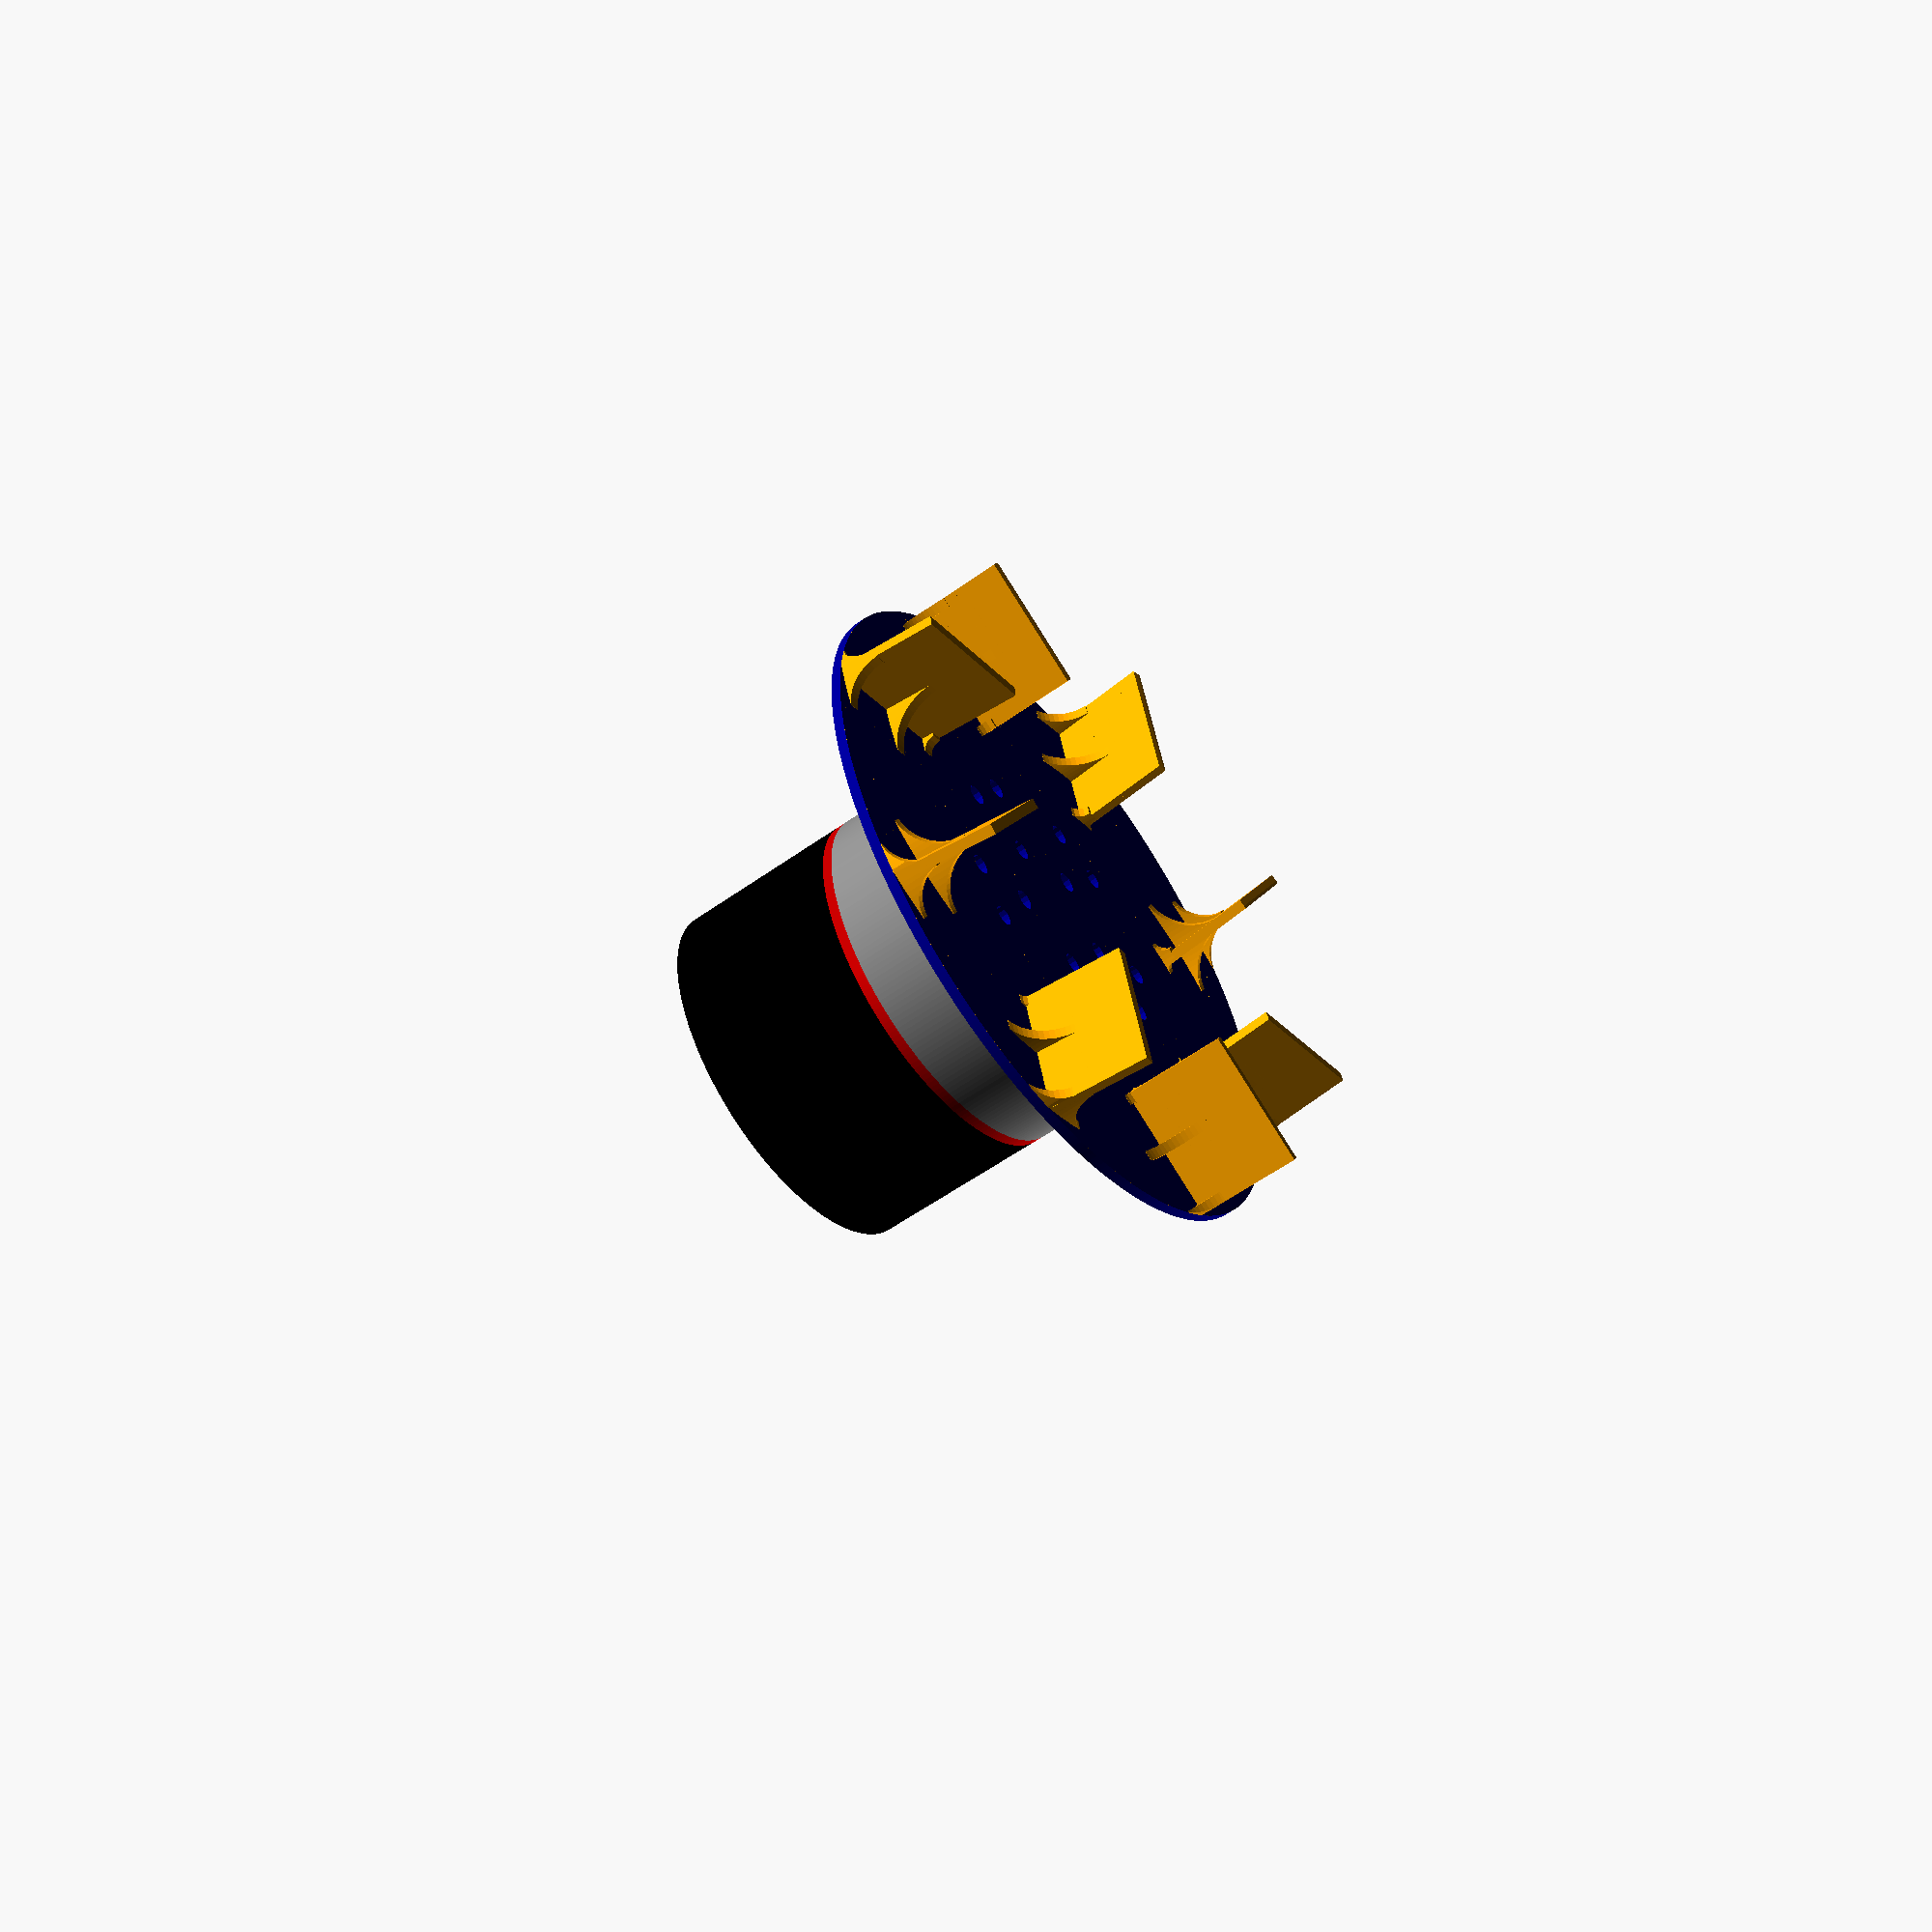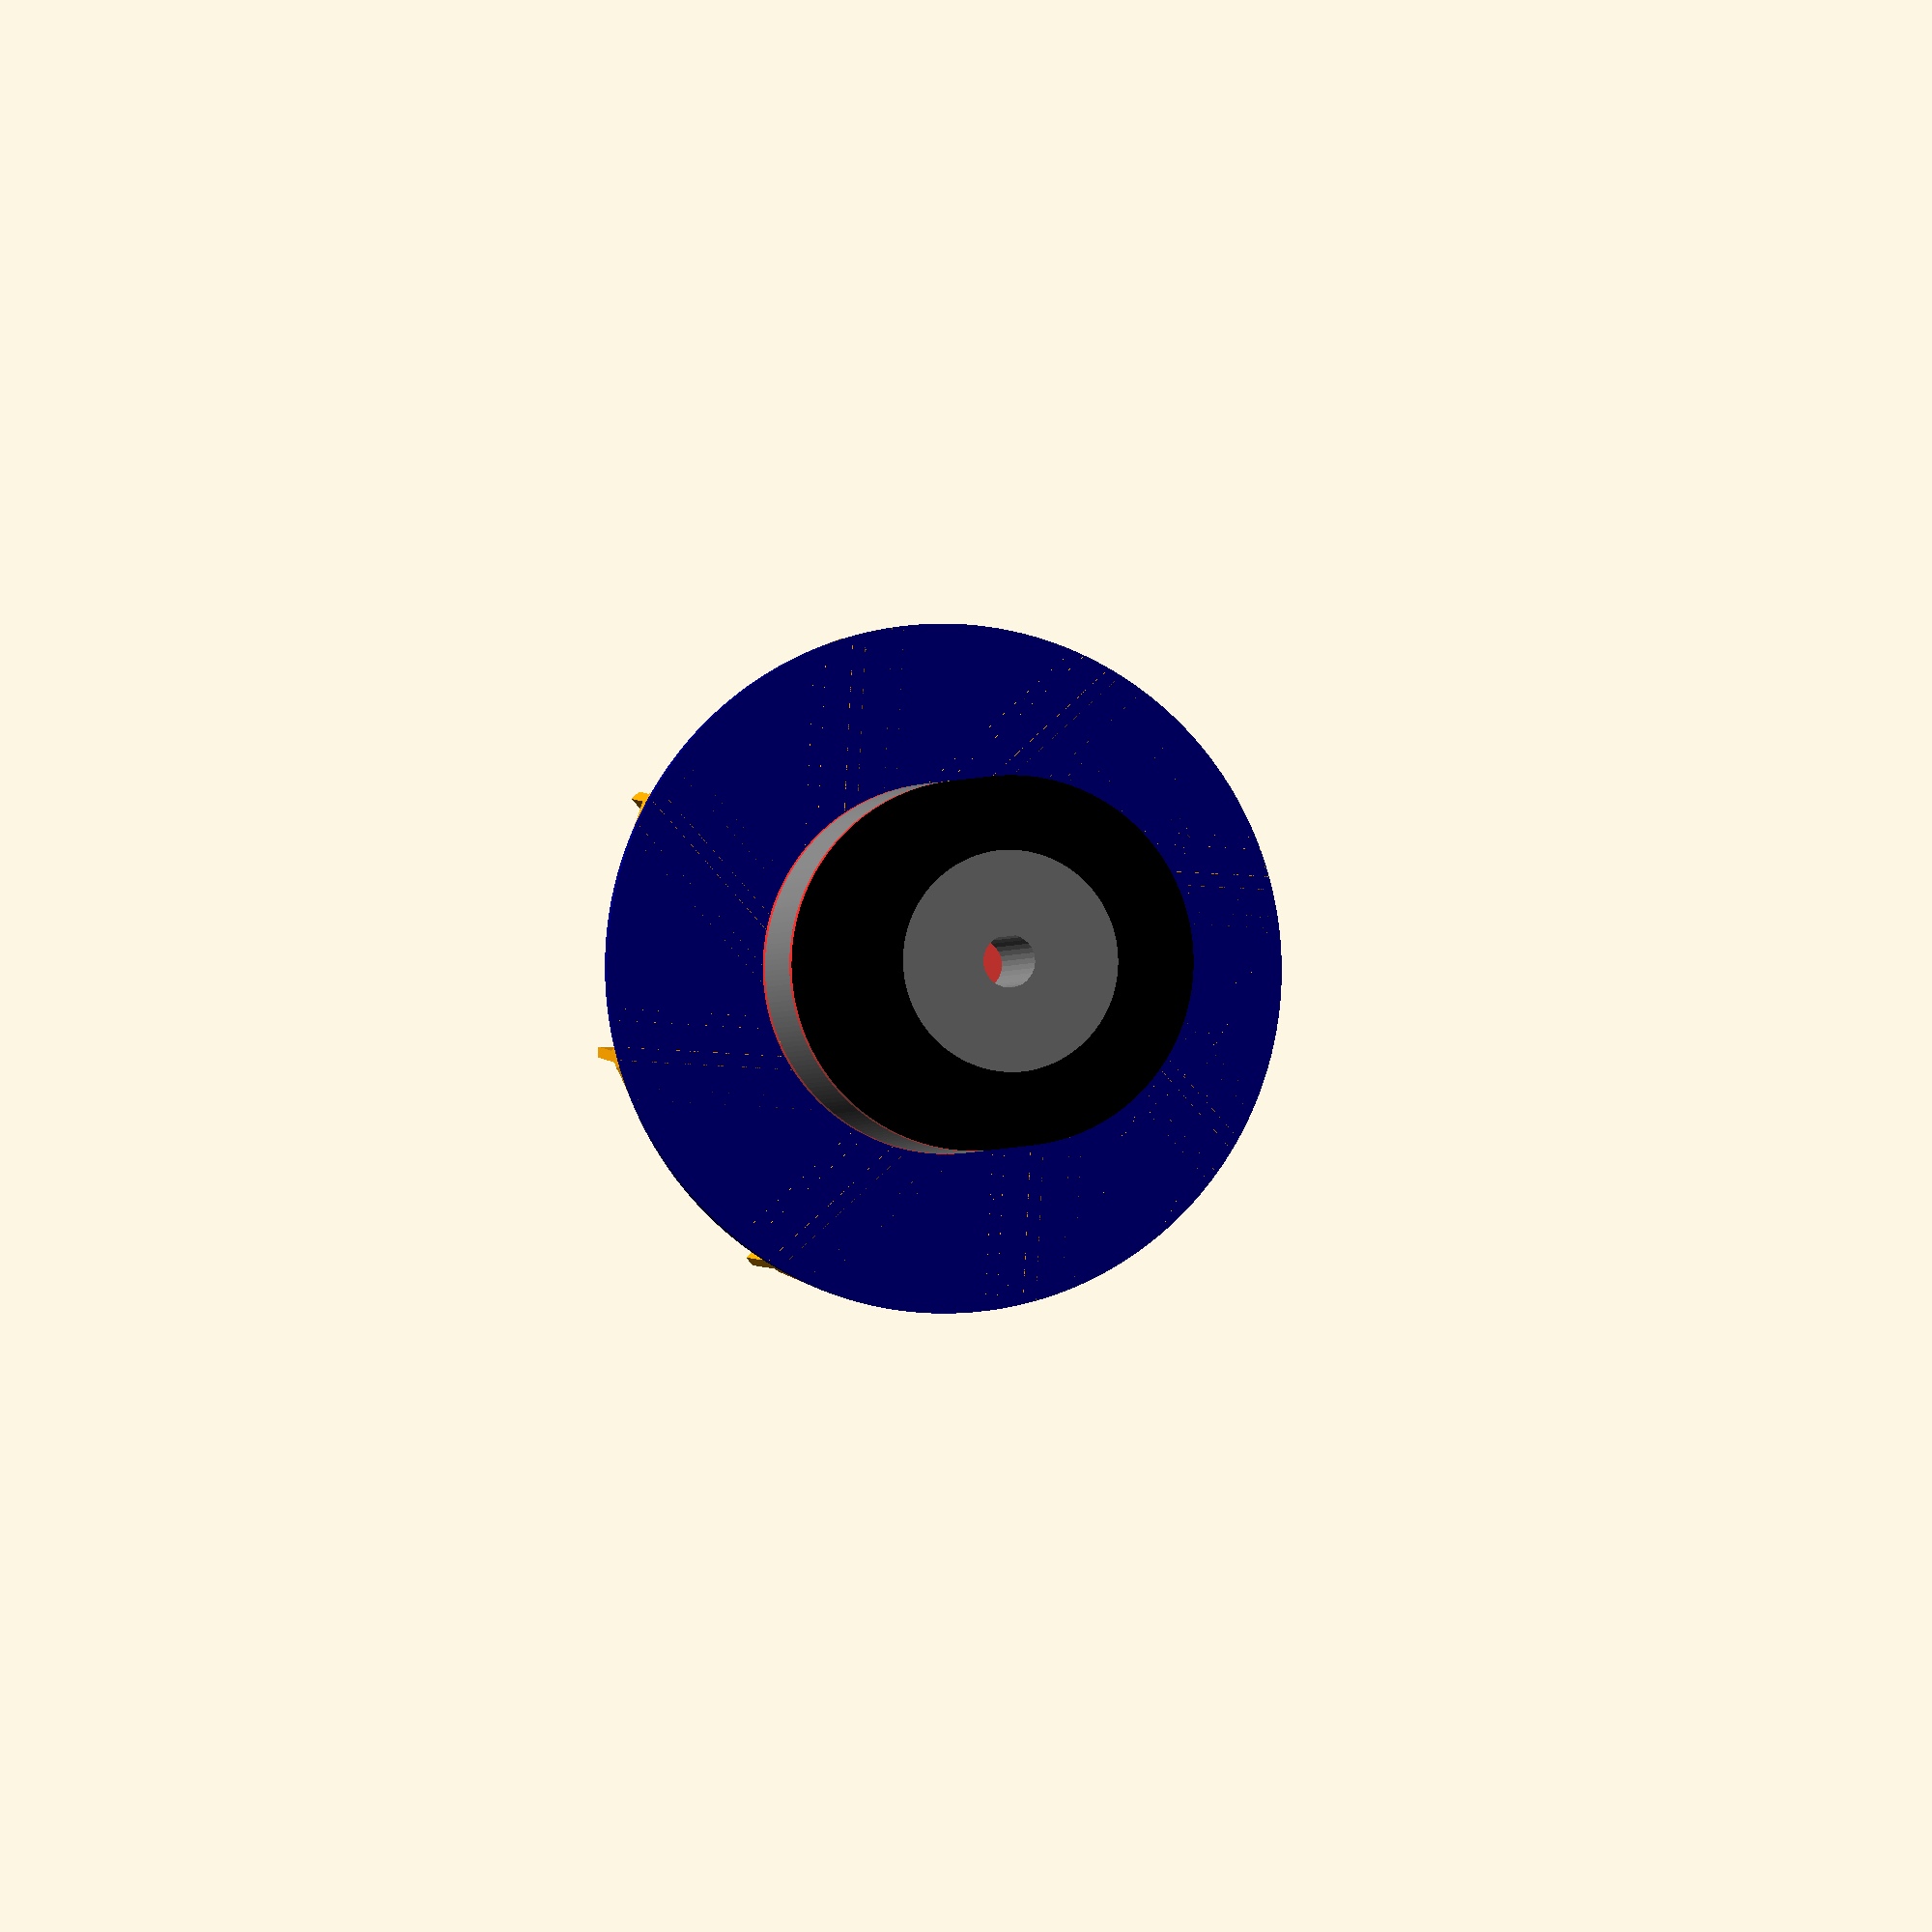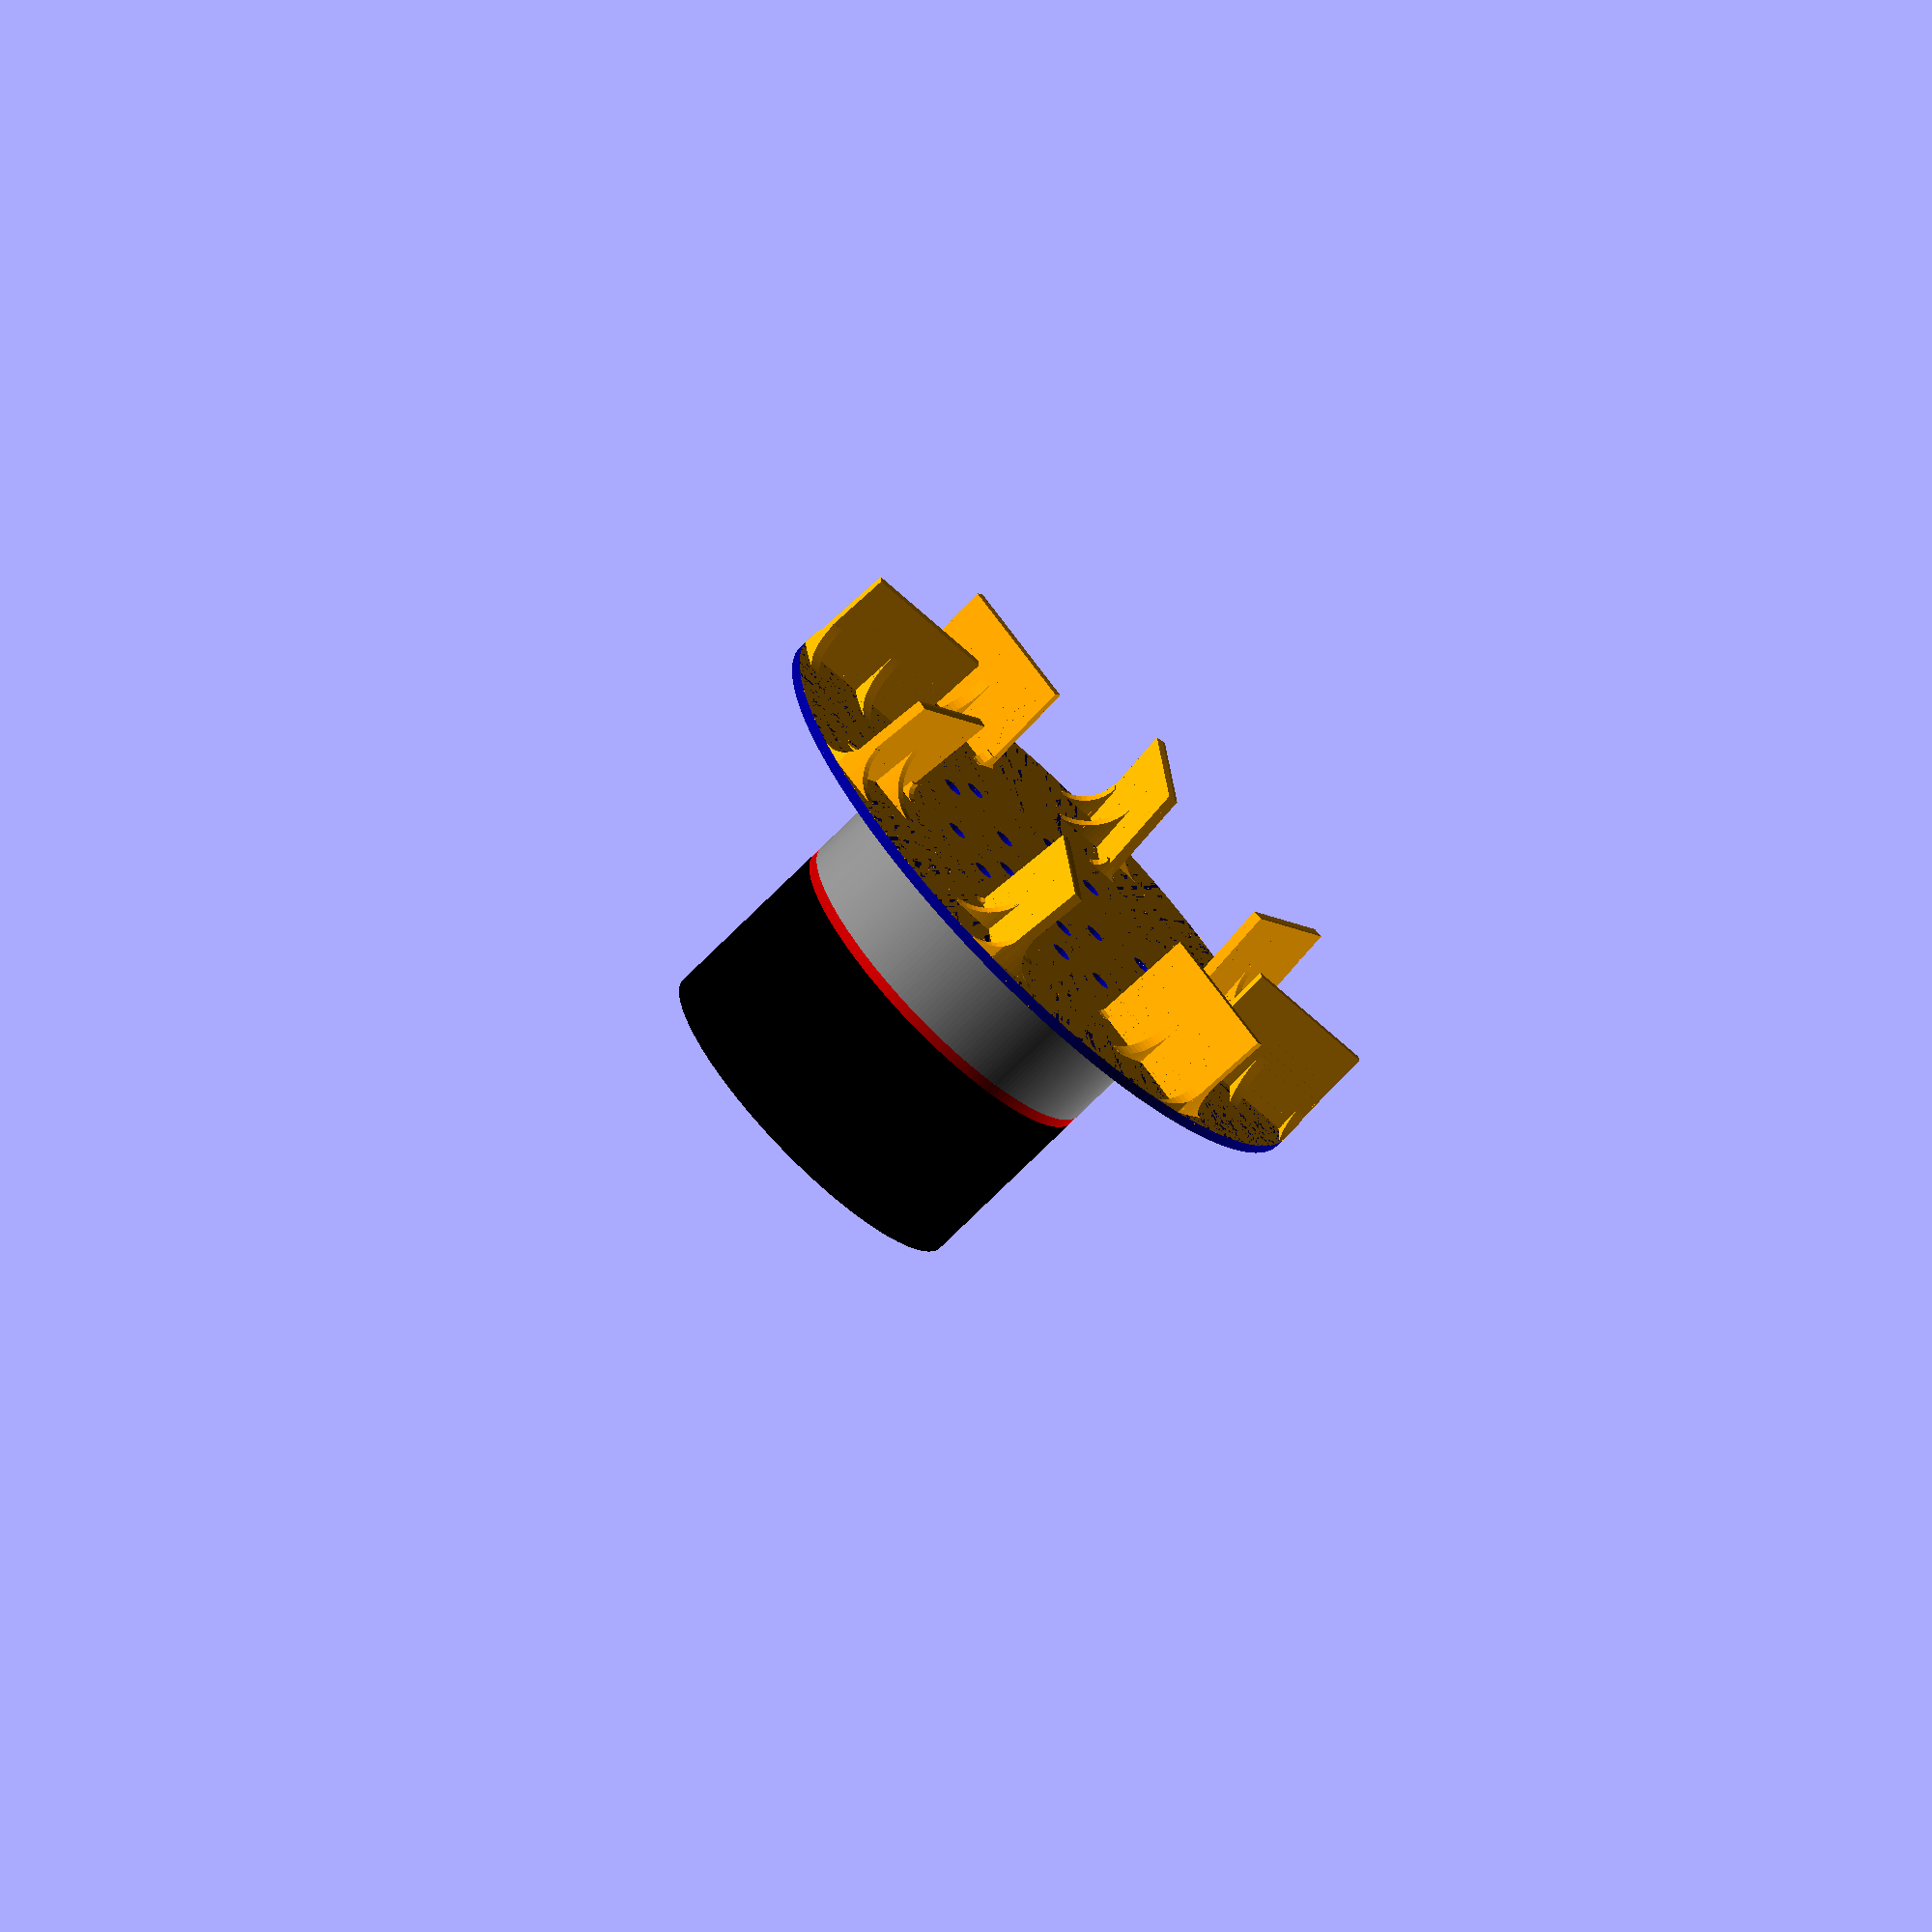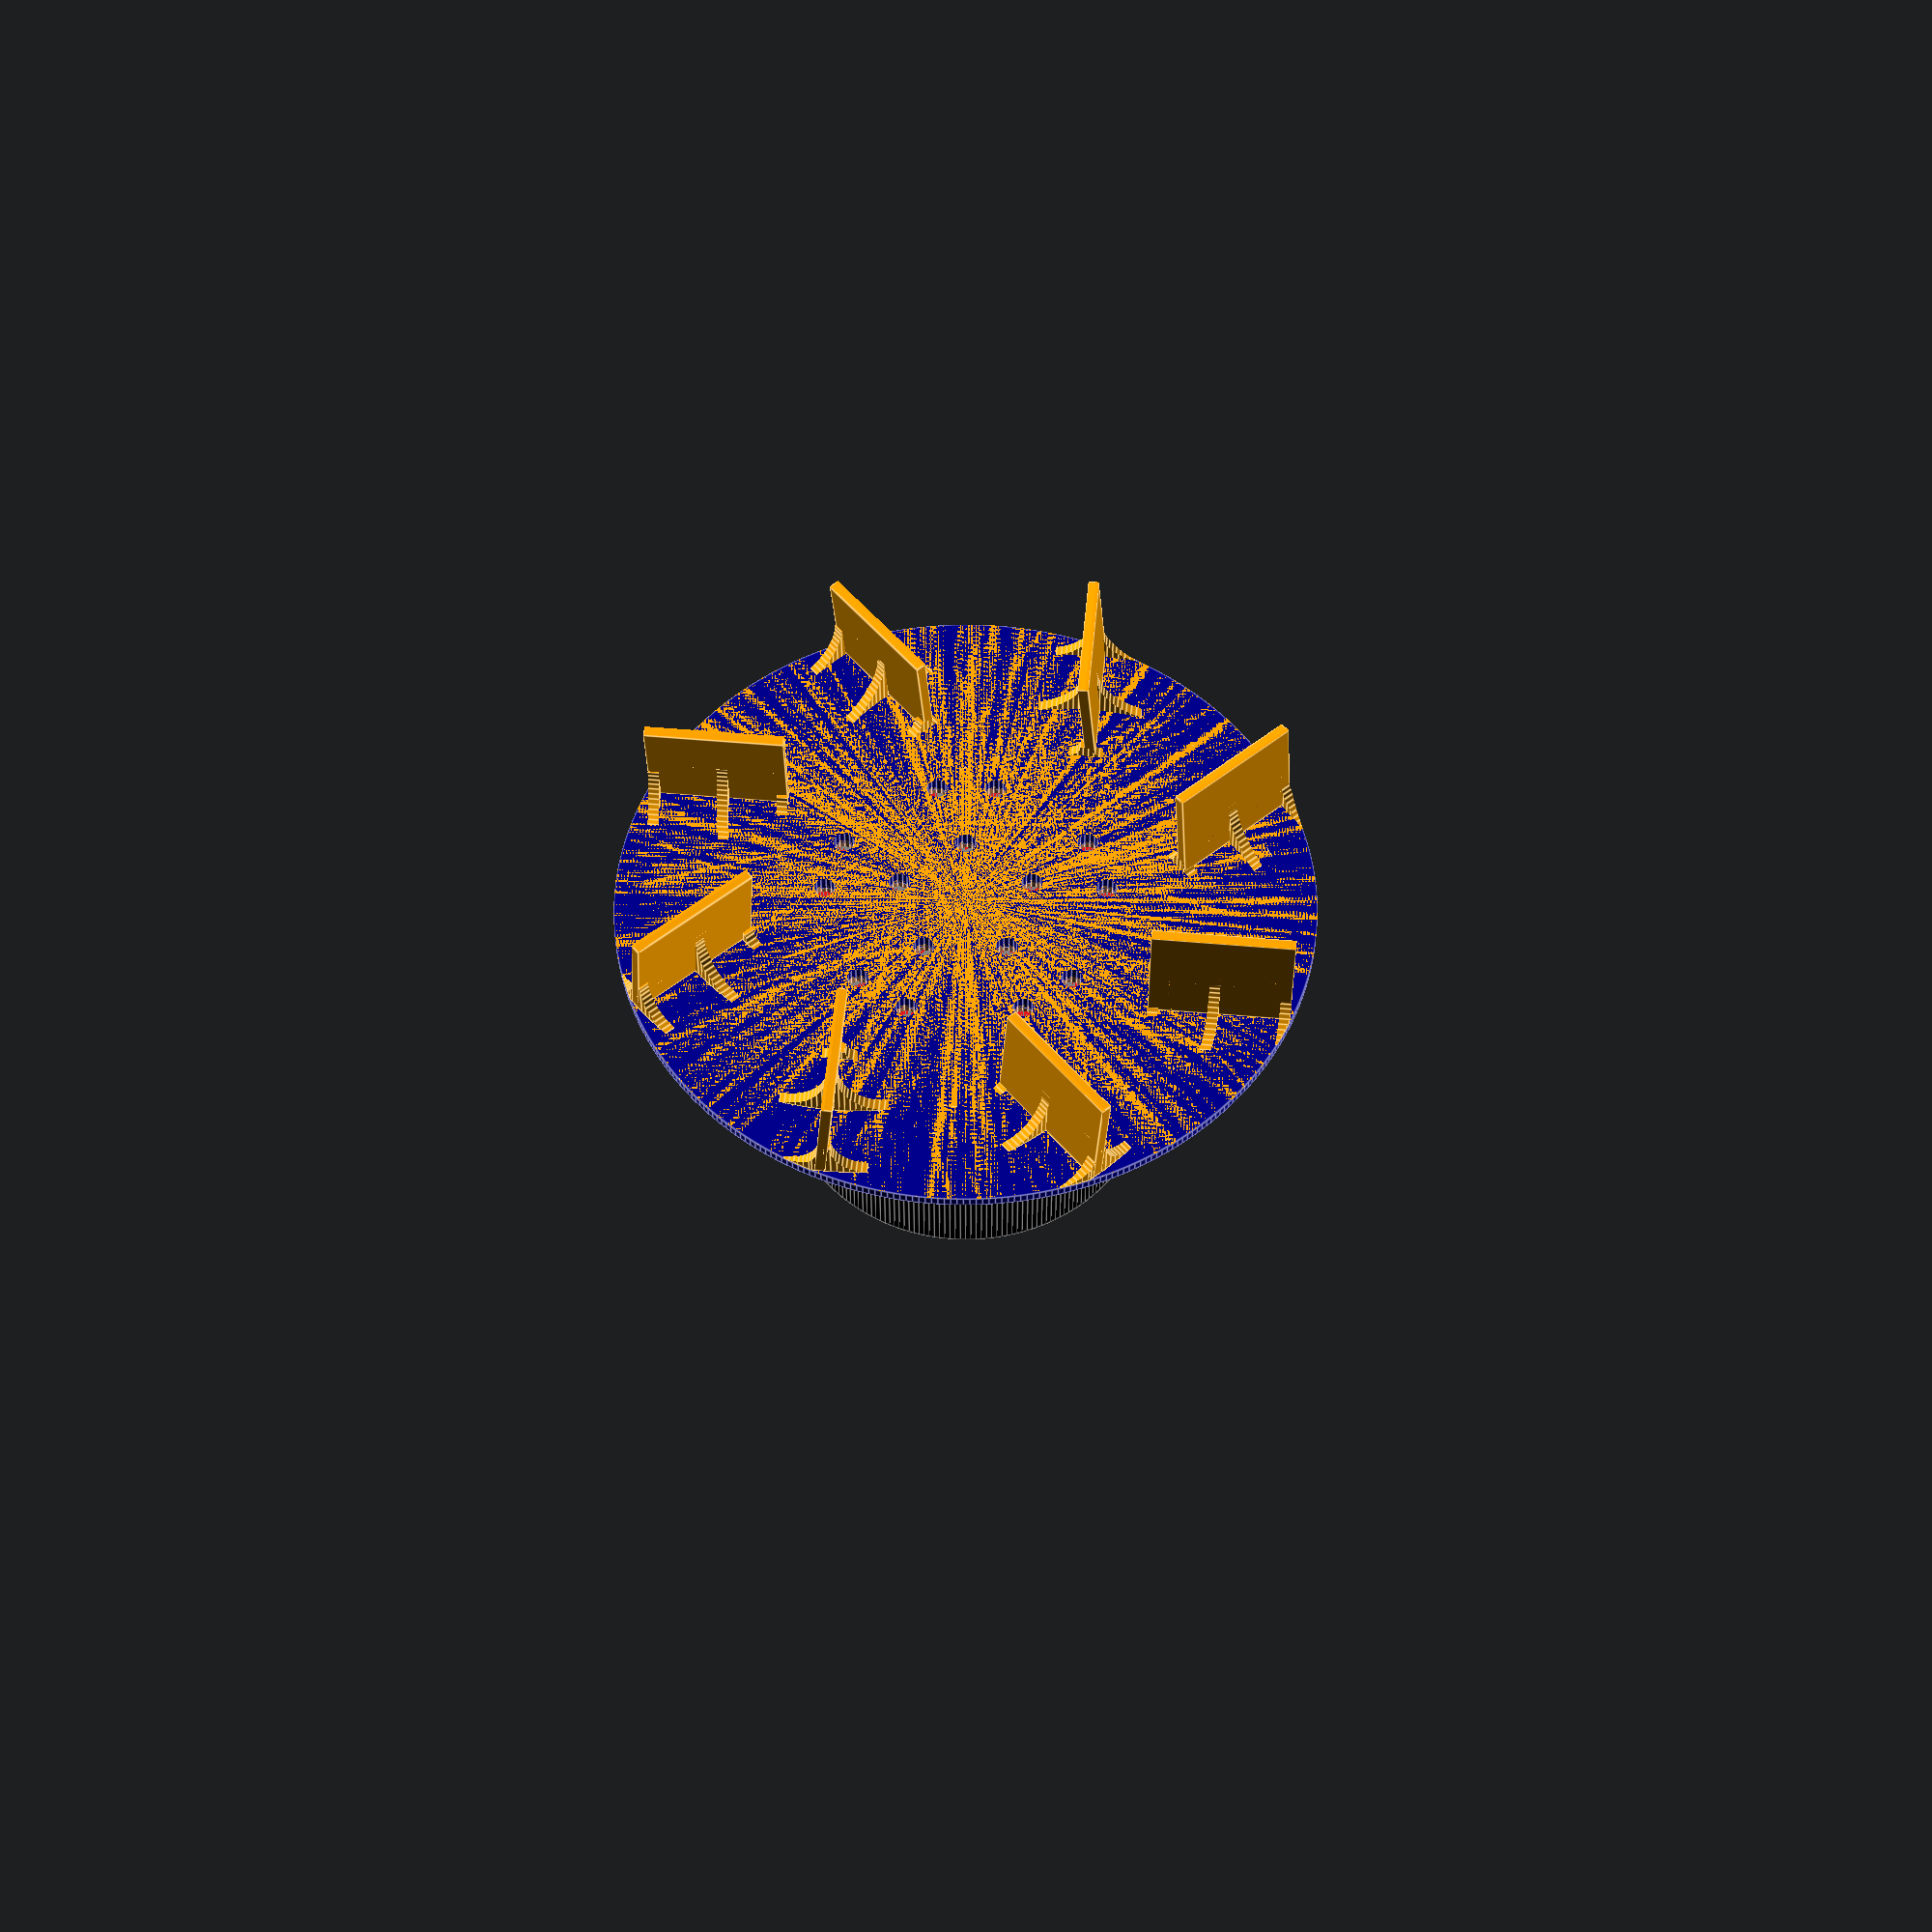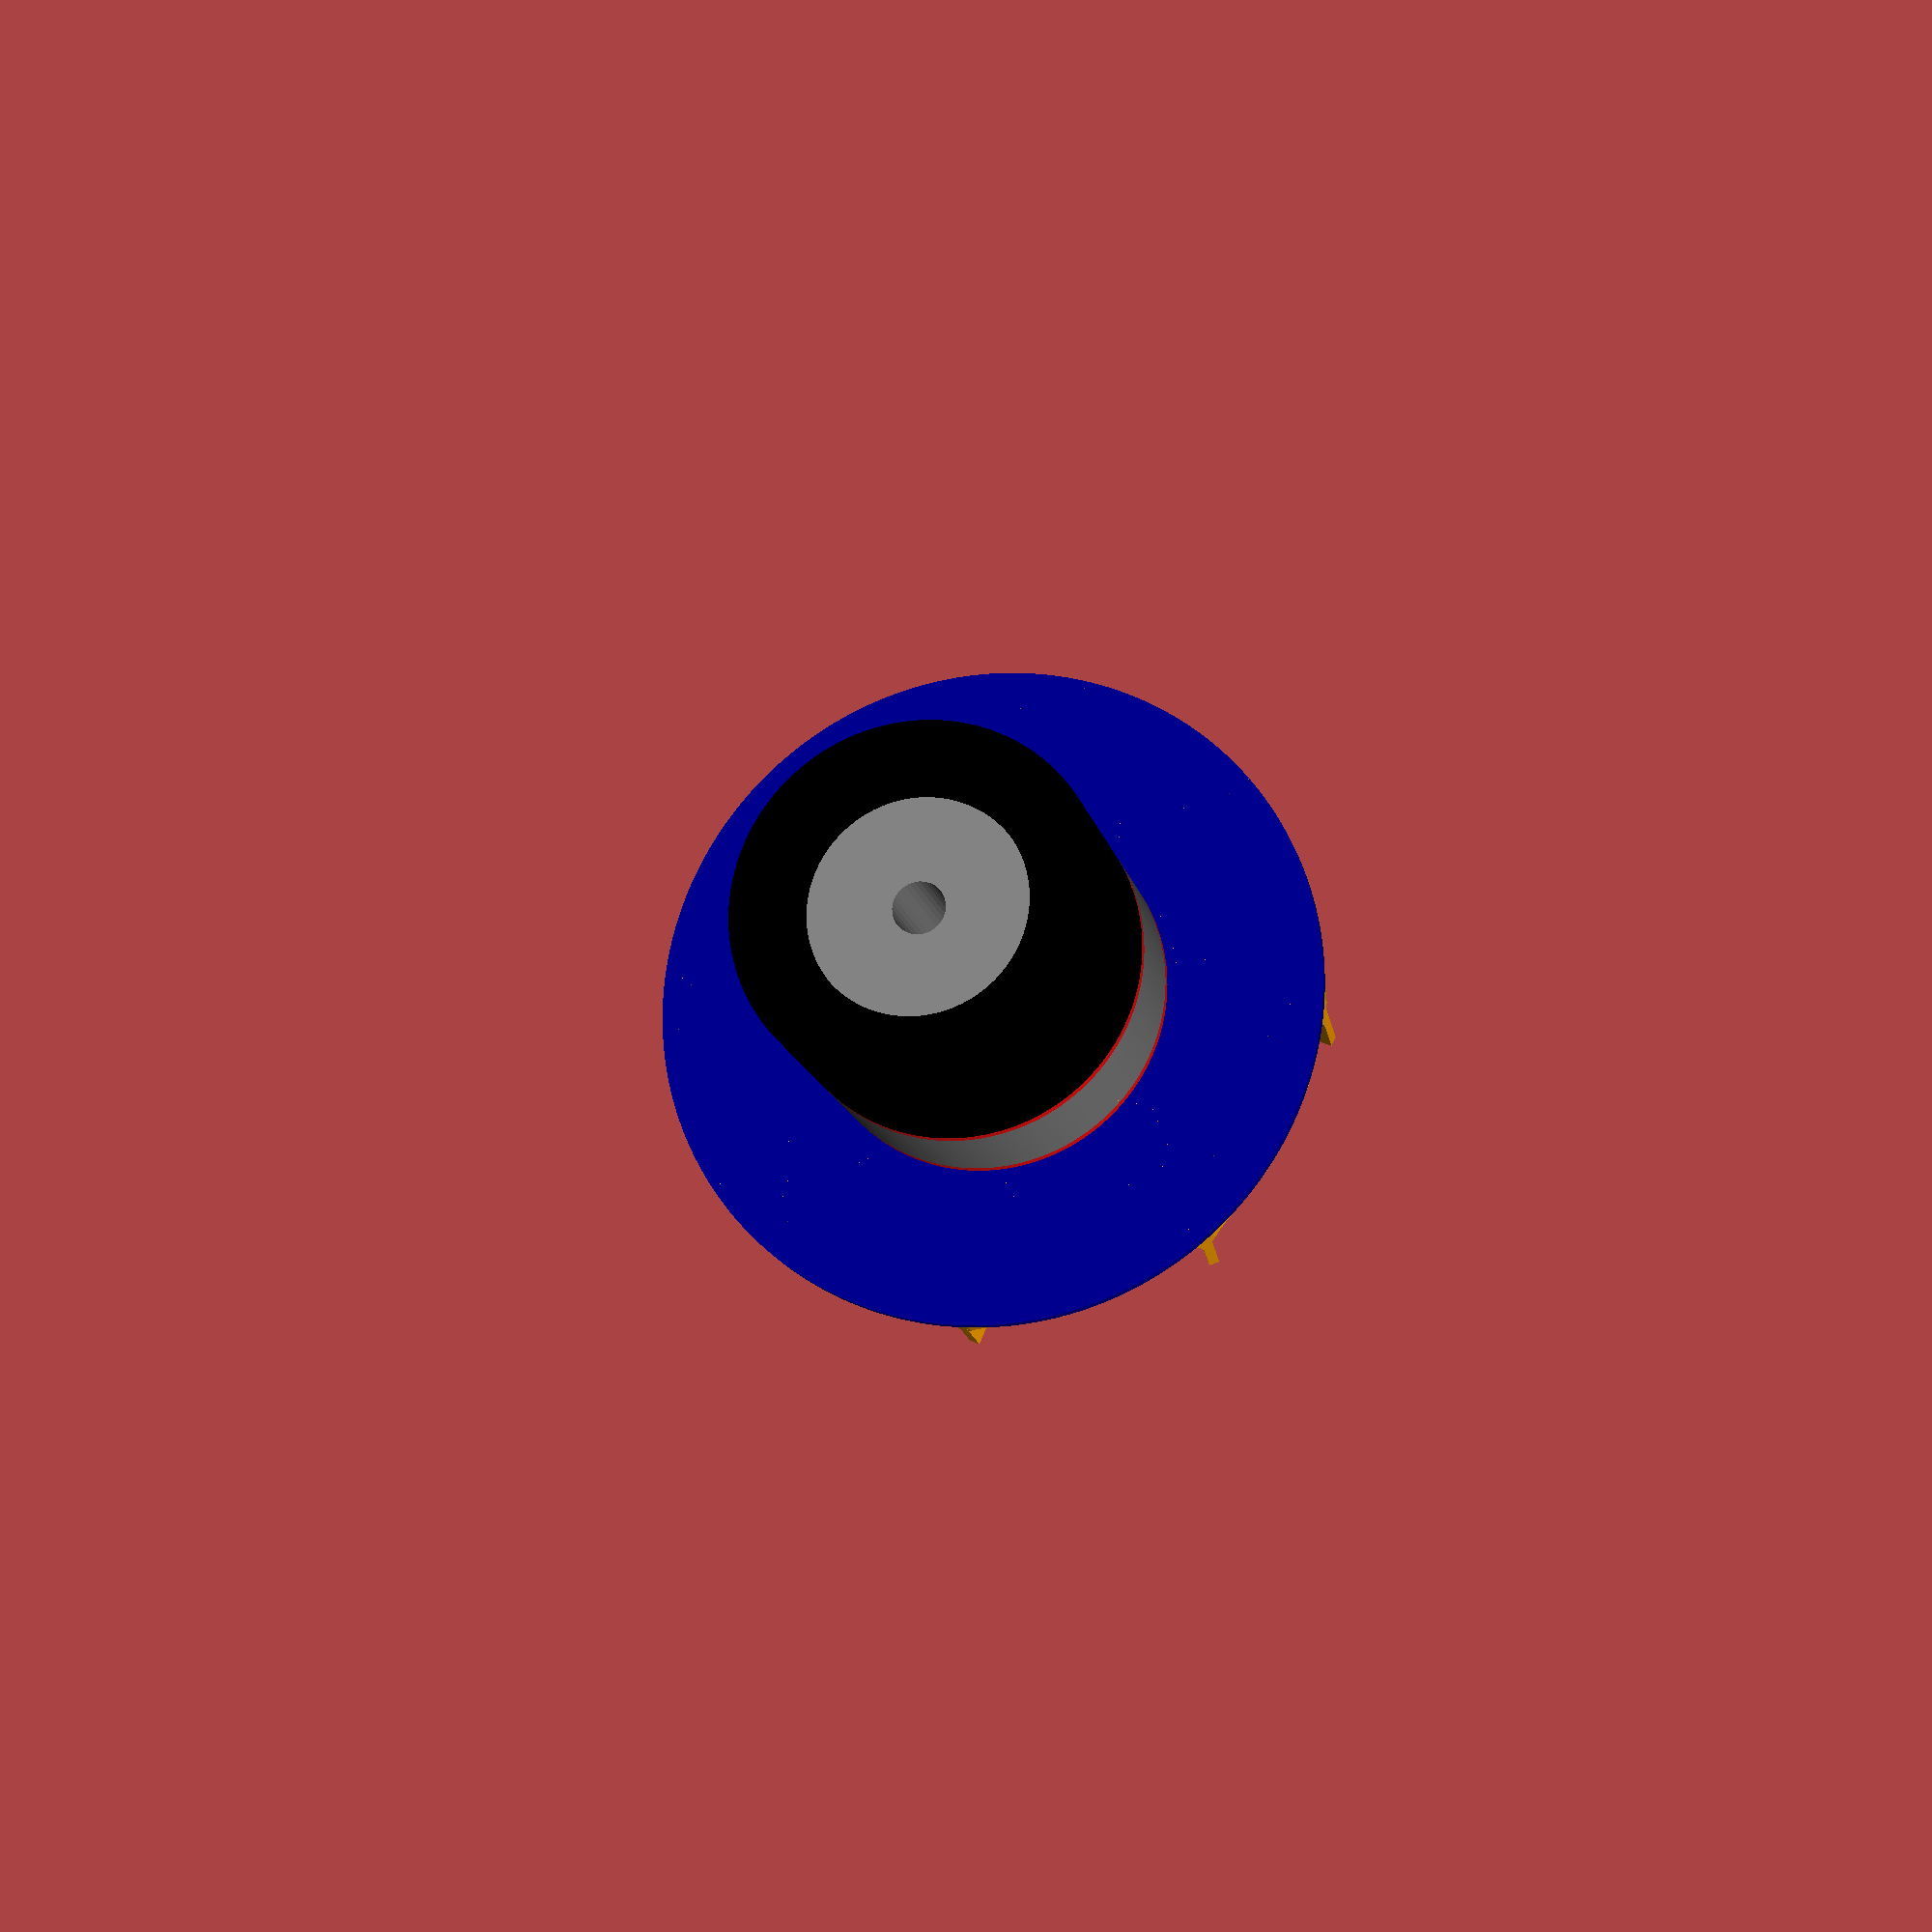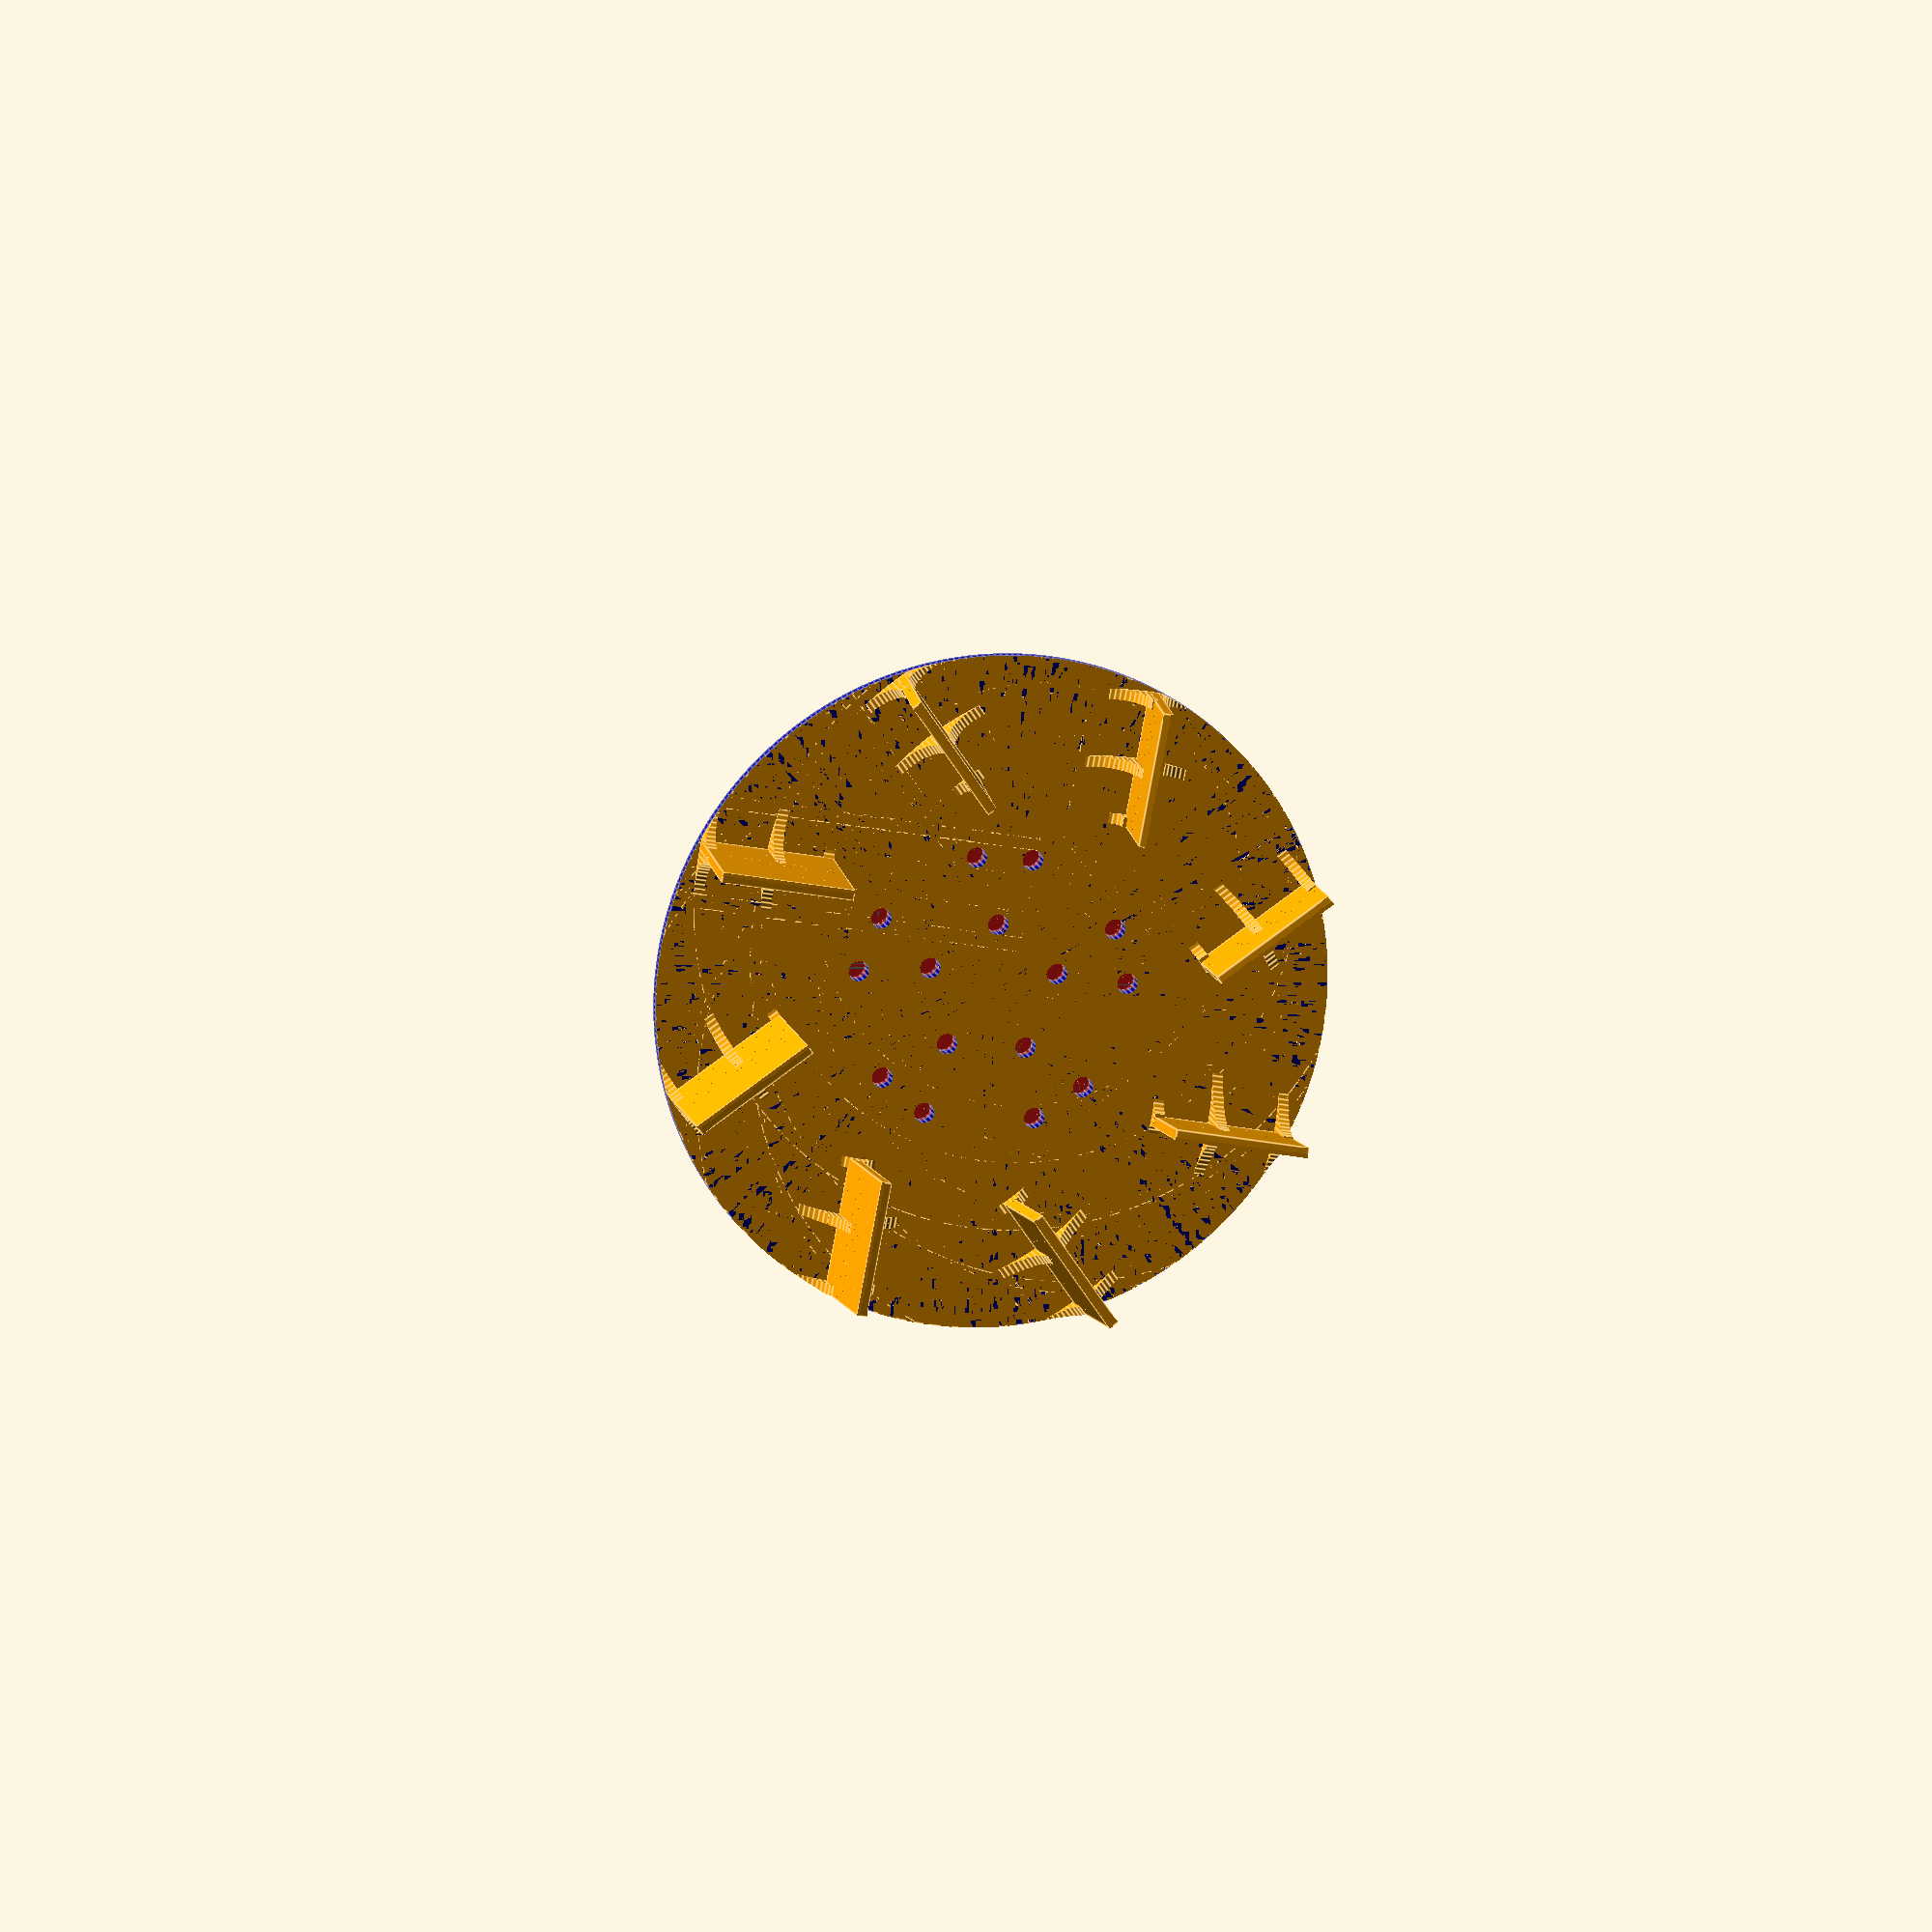
<openscad>

$fa = 1;
$fs = 1;
module rim(width=30, radius=21, screw_radius=5) 
{
    difference()
    {
        cylinder(h=width, r=radius, center=true);
        color(alpha=0) cylinder(h=width+5, r=screw_radius, center=true);
    }
}
module tire(width=35, radius=35, rim_radius=21) 
{
    difference()
    {
        cylinder(h=width, r=radius, center=true);
        color(alpha=0) cylinder(h=width+5, r=rim_radius, center=true);
    }
}

module wheel(tire_width=35, tire_radius=35, rim_width=30, rim_radius=21, screw_radius=5) 
{
    color("gray") rim(rim_width, rim_radius, screw_radius);
    color("black") tire(tire_width, tire_radius, rim_radius);
}


module radial_ts(thickness, t_thickness, t_height, radii)
{
    max_radius = max(radii);
    translate([0,0,t_height*0.5])
    intersection()
    {
        translate([
            0,
            max_radius,
            0
        ]) 
        rotate([90,0,0])
        cylinder(h=max_radius*2,r=t_height+thickness/2,center=true);
        
        for (radius = radii)
        {
            t_dist = radius;
            difference()
            {
                difference()
                {
                    
                    
                    translate([0,0,-1e-3])
                    cylinder(
                        h=t_height, 
                        r=t_dist+t_thickness*0.5, 
                        center=true);
                    cylinder(
                        h=t_height*2,
                        r=t_dist-t_thickness*0.5, 
                        center=true);
                    
                    
                    translate([
                        -t_height-thickness/2,
                        max_radius,
                        t_height*0.5
                    ]) 
                    rotate([90,0,0])
                    cylinder(h=max_radius*2,r=t_height,center=true);

                    translate([
                        +t_height+thickness/2,
                        max_radius,
                        t_height*0.5
                    ]) 
                    rotate([90,0,0])
                    cylinder(h=max_radius*2,r=t_height,center=true);
                }
    
            }
        }
    }
}

module connector(radius=35, width=20, thickness=2, t_thickness=1)
{
    difference()
    {
        translate([0,radius/2,width/2]) 
        cube([thickness,radius,width], center=true);
        
        
        rotate([0,90,0]) 
        translate([-width/2,0,0])
        {
            translate([0,radius,0]) 
            scale([1,0.5,1])
            cylinder(h=thickness*2,r=width*0.5,center=true);
    
//            translate([0,radius*0.6,0]) 
//            scale([1,0.75,1])
//            cylinder(h=thickness*2,r=width*0.25,center=true);
//
//            translate([0,radius*0.25,0]) 
//            scale([1,0.75,1])
//            cylinder(h=thickness*2,r=width*0.25,center=true);

        }
    }
//    radii = [
//        0.77*radius, 
//        0.425*radius,
//    ];
//    radial_t_height = width*0.25;
//    radial_ts(thickness, t_thickness, radial_t_height, radii);
//    
//    translate([0,0,width])
//    mirror([0,0,1])
//    radial_ts(thickness, t_thickness, radial_t_height, radii);
}

module connectors(radius=35, width=20, thickness=2,
                  num_connectors=4, t_thickness=2, 
                  tube_radius=3)
{
    multiply_rotate(num_connectors)
    connector(radius, width, thickness, t_thickness=t_thickness);
    
    cylinder(h=width, r=tube_radius);

    translate([0,0,0]) 
    cylinder(h=t_thickness, r=tube_radius+radius*2/35.);

    translate([0,0,width-t_thickness]) 
    cylinder(h=t_thickness, r=tube_radius+radius*2/35.);


    translate([0,0,(width-t_thickness*4)*0.5]) 
    cylinder(h=t_thickness*4, r=tube_radius+radius*1/35.);

}


module paddle(radius=65, width=30, thickness=2, t_thickness=1)
{
    paddle_length = radius*0.4;
    paddle_yaw = -22; paddle_pitch = +5;
    paddle_yaw = +22; paddle_pitch = -5;
//    paddle_yaw = 0; paddle_pitch = 0;
    
    difference()
    {
    }
    translate([0, radius-paddle_length/2, width/2])
    rotate([0,0,paddle_yaw])
    {
        rotate([0,paddle_pitch,0])
        cube([thickness,paddle_length ,width], center=true);

        translate([0, -(radius-paddle_length/2), -width/2])
        {
            //translate([0, radius-paddle_length/2, 0]) 
            //#
            
            //translate([0, 0, width/2]) 

            enable_radial_ts = true;
            if(enable_radial_ts)
            {
                radii = [
                    radius-paddle_length+t_thickness/2, 
                    radius-paddle_length/2-t_thickness/2, 
                    radius-t_thickness/2,
                ];
                radial_t_height = width*0.5;
                
                radial_ts(thickness, t_thickness, radial_t_height*0.25, [radii[0]]);
                radial_ts(thickness, t_thickness, radial_t_height*1, [radii[1]]);
                radial_ts(thickness, t_thickness, radial_t_height*0.75, [radii[2]]);
                
                translate([0,0,width])
                mirror([0,0,1])
                {
                    //radial_ts(thickness, t_thickness, radial_t_height*0.5, [radii[0]]);
//                    radial_ts(thickness, paddle_length, radial_t_height*0.125, [
//                        radius-paddle_length/2
//                    ]);
                }
                
                //radial_ts(thickness, t_thickness, radial_t_height, radii);
            }
        }
    }
}

module paddles(radius=35,width=20,thickness=2,num_paddles=4,t_thickness=2, tube_radius=3)
{
    eps=1e-2;
    
    multiply_rotate(num_paddles)
    intersection()
    {
        translate([0,0,-eps]) cylinder(h=width+eps, r=radius);
        paddle(radius, width, thickness, t_thickness=t_thickness);
    }
    
    
//    cylinder(h=width, r=tube_radius);

//    translate([0,0,0]) 
//    cylinder(h=t_thickness, r=tube_radius+radius*2/35.);
//
//    translate([0,0,width-t_thickness]) 
//    cylinder(h=t_thickness, r=tube_radius+radius*2/35.);


//    translate([0,0,(width-t_thickness*4)*0.5]) 
//    cylinder(h=t_thickness*4, r=tube_radius+radius*1/35.);

}

module attachment_disk(thickness=3,radius=35)
{
    color("red", alpha=0.8) cylinder(h=thickness, r=35);
}

module make_screw_holes(num_screws=5, screw_radius=2.5, screw_distance=13, stamp_length=20, rotation=[0,0,0])
{
    
    difference()
    {
        children();
        rotate(rotation)
        multiply_rotate(num_screws)
        {
            translate([0,screw_distance,-stamp_length/4])
            cylinder(h=stamp_length,r=screw_radius);
        }
    }
}

module multiply_rotate(num, rotation_axis=[0,0,1])
{
    rx = rotation_axis[0];
    ry = rotation_axis[1];
    rz = rotation_axis[2];
    for (k=[0:num-1])
    {
        rotation = k*360.0/num;
        rotate([rx*rotation, ry*rotation, rz*rotation])
        children();
    }
}

module wheel_attachment_disk(num=5, radius=35, disk_thickness=3, screw_radius=2)
{
    rotation_offset=(360/num)/2;
    
    make_screw_holes(num, screw_radius, 
        screw_distance=radius*0.37, stamp_length=disk_thickness*2, 
        rotation=[0,0,rotation_offset])
    attachment_disk(disk_thickness);
}

module make_holes_paddles_attachment(num=5, radius=35, disk_thickness=3, screw_radius=2)
{
    rotation_offset=(360/num)/2;
    
    make_screw_holes(num, screw_radius, 
        screw_distance=radius*0.75, stamp_length=disk_thickness*2, 
        rotation=[0,0,rotation_offset+rotation_offset*0.3333])
    make_screw_holes(num, screw_radius,
        screw_distance=radius*0.75, 
        stamp_length=disk_thickness*2, 
        rotation=[0,0,rotation_offset-rotation_offset*0.3333])
    make_screw_holes(num, screw_radius,
        screw_distance=radius*0.37, 
        stamp_length=disk_thickness*2, 
        rotation=[0,0,rotation_offset])
    
    children();
}

module paddles_attachment_disk(num=5, radius=35, disk_thickness=3, screw_radius=2)
{
    make_holes_paddles_attachment(num, radius, disk_thickness, screw_radius)
    attachment_disk(disk_thickness);
}

module wheel_attachment(radius=35, disk_thickness=2, outer_width=26, num_connectors=5, screw_radius=2.0)
{
    wheel_attachment_disk(num_connectors,radius,disk_thickness,screw_radius);
    
    translate([0,0,disk_thickness]) {
        
        color("gray") 
        cylinder(h=outer_width-disk_thickness*2,r=radius);
        // connectors(num_connectors=num_connectors, radius=radius, width=outer_width-disk_thickness*2);
        
        translate([0,0,outer_width-disk_thickness*2])
        paddles_attachment_disk(num_connectors,radius,disk_thickness,screw_radius);
    }
}

module paddle_wheel()
{
    paddle_disk_tube_radius = 3;
    paddle_disk_thickness = 2;
    paddle_width = 20;
    paddle_disk_radius = 65;

    // tube connecting disks
//    translate([0,0,0]) 
//    cylinder(
//        h=paddle_width+paddle_disk_thickness*2, 
//        r=paddle_disk_tube_radius);

    
    // inner disk
    color("darkblue",alpha=1.0)
    translate([0,0,0]) 
    make_holes_paddles_attachment(5, 35, paddle_disk_thickness)
    cylinder(h=paddle_disk_thickness, r=paddle_disk_radius);
//        
    translate([0,0,paddle_disk_thickness]) 
    {
        // outer disk
//        color("darkblue",alpha=1.0)
//        translate([0,0,paddle_disks_distance-1e-2])
//        cylinder(h=paddle_disk_thickness, r=paddle_disk_radius );
        
        
        // paddles
        color("orange") 
        translate([0,0,0]) 
        paddles(
            num_paddles=8,
            radius=paddle_disk_radius, 
            width=paddle_width);
    }    
}

module complete_paddle_wheel() 
{
    wheel_attachment();
    translate([0,0,26])
    paddle_wheel();
}

rotate([90,-0.25*360/5,0]) 
{
    translate([0,0,-35/2]) wheel();
    complete_paddle_wheel();
}
</openscad>
<views>
elev=28.2 azim=105.4 roll=214.8 proj=p view=wireframe
elev=82.4 azim=165.0 roll=36.2 proj=o view=solid
elev=4.0 azim=229.4 roll=22.8 proj=o view=wireframe
elev=340.4 azim=215.8 roll=90.4 proj=p view=edges
elev=127.8 azim=205.0 roll=58.9 proj=p view=wireframe
elev=10.7 azim=293.4 roll=75.8 proj=o view=edges
</views>
